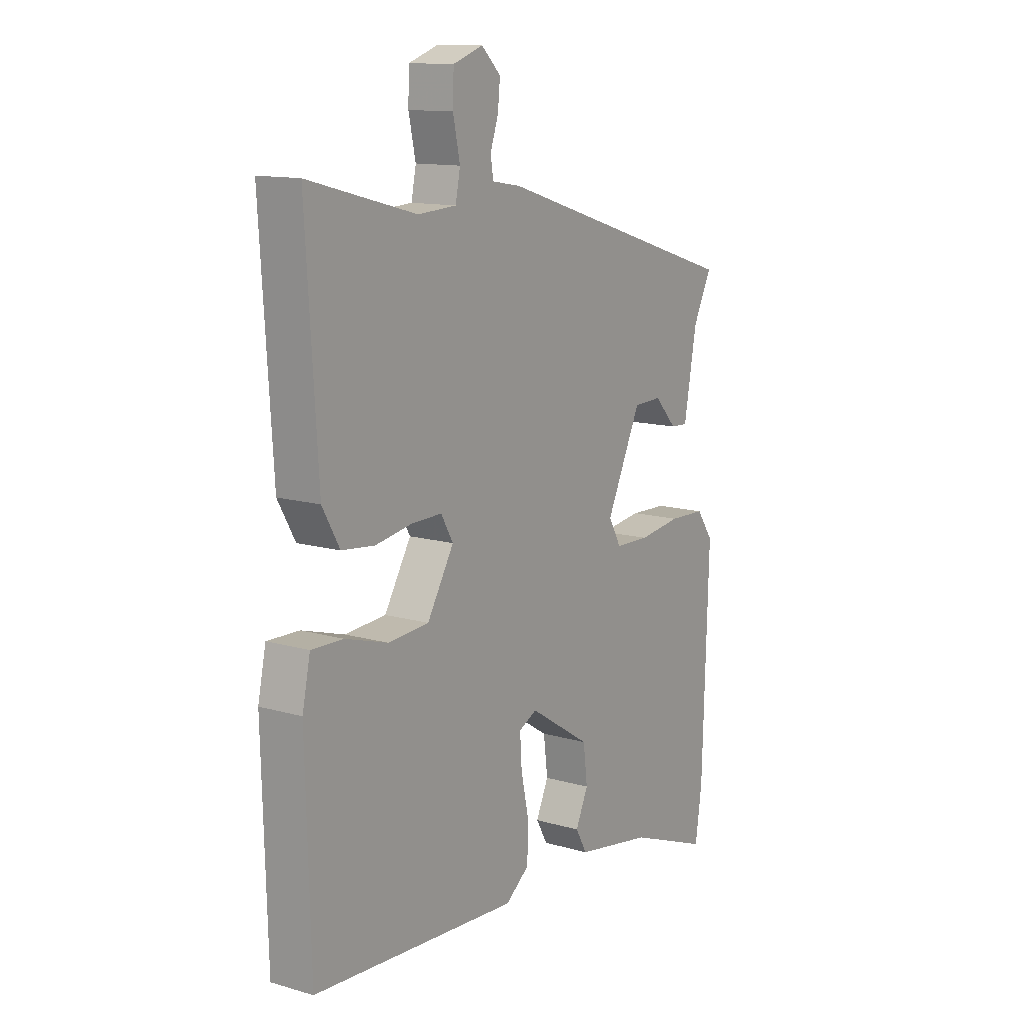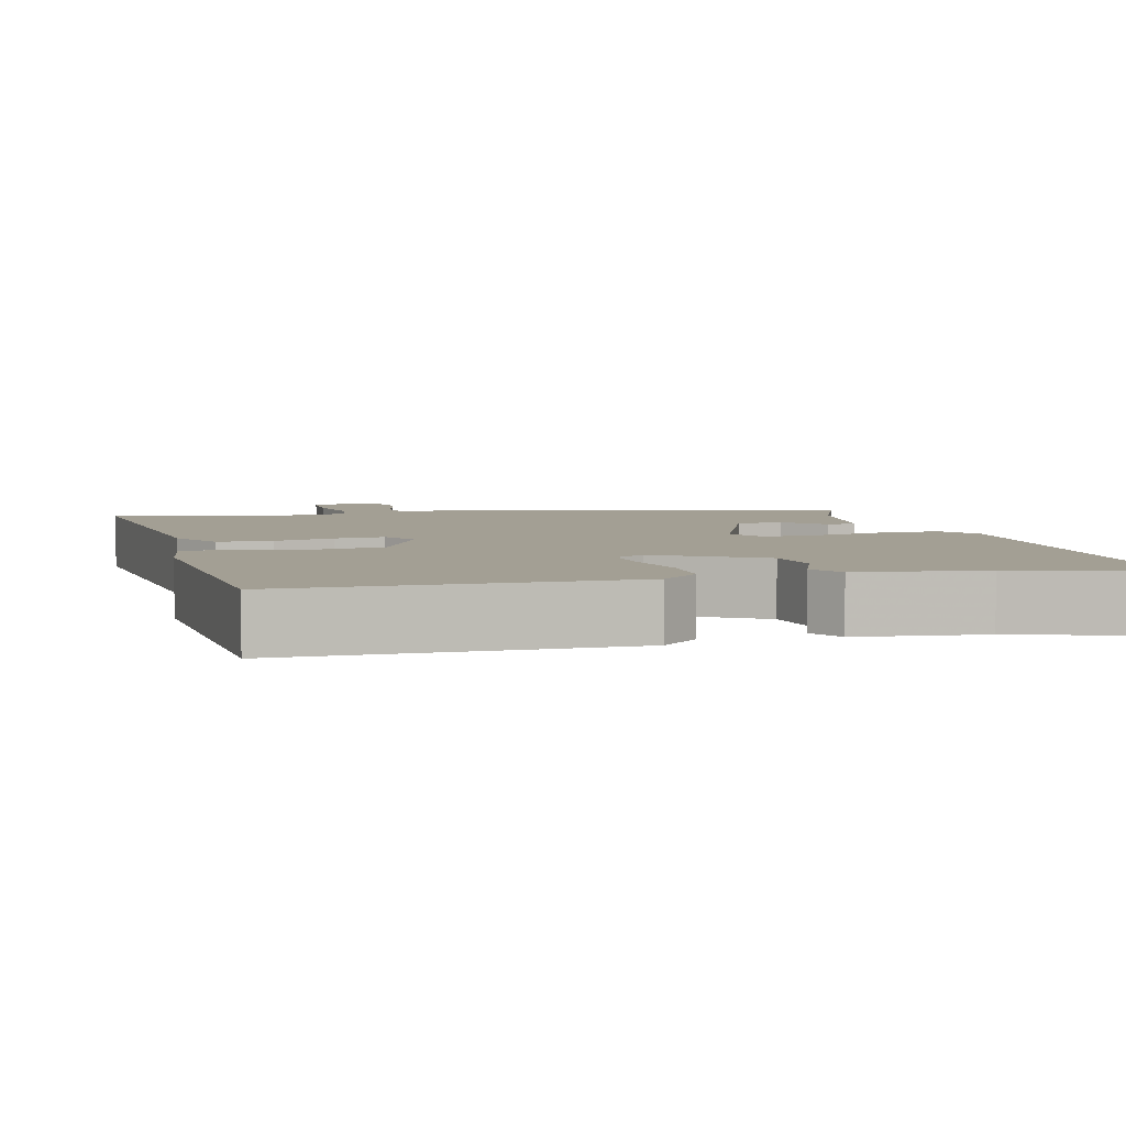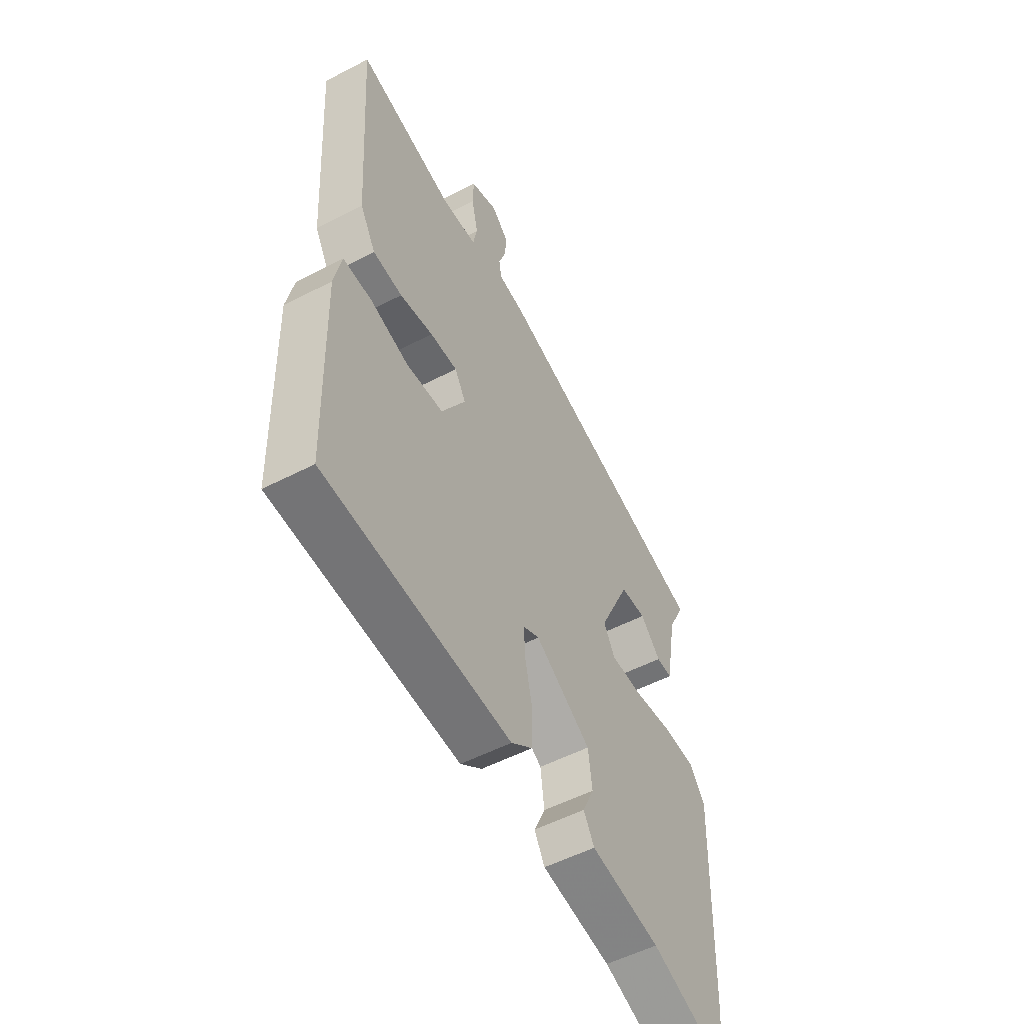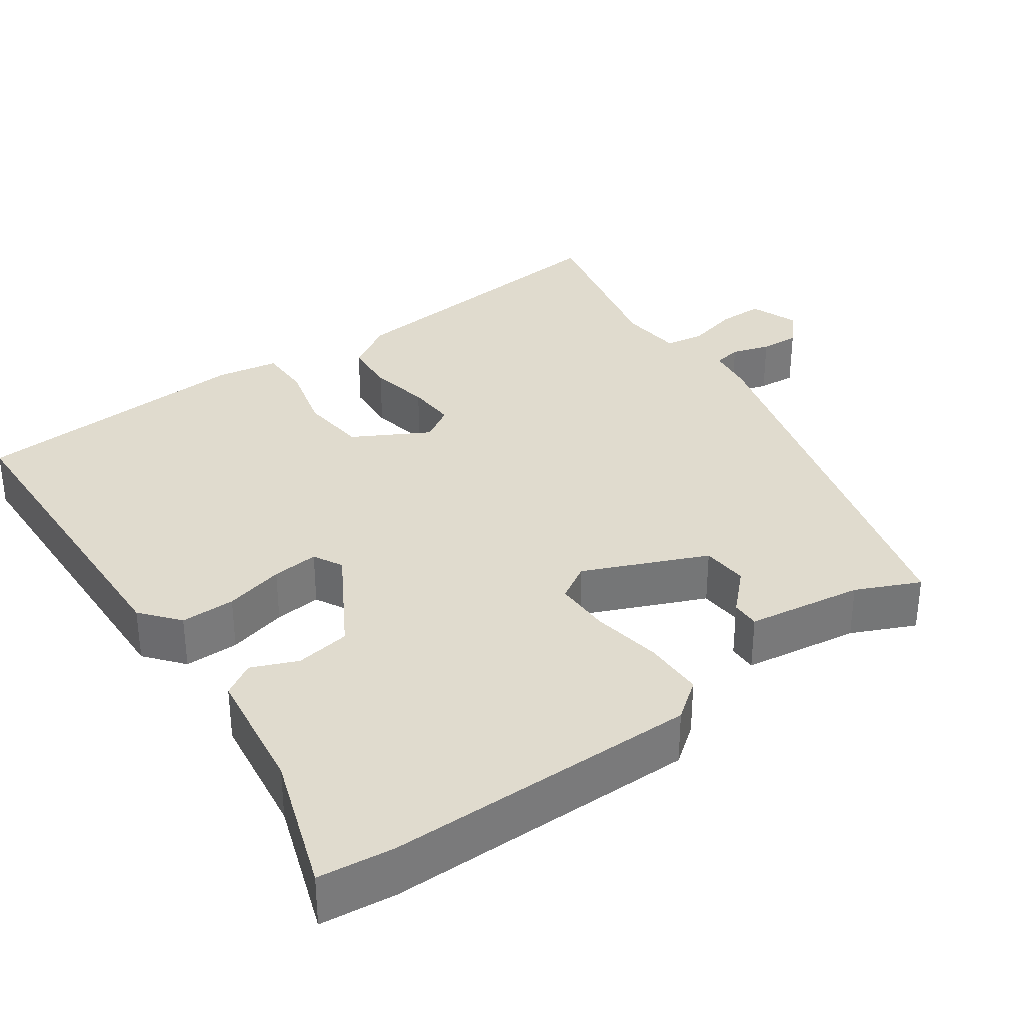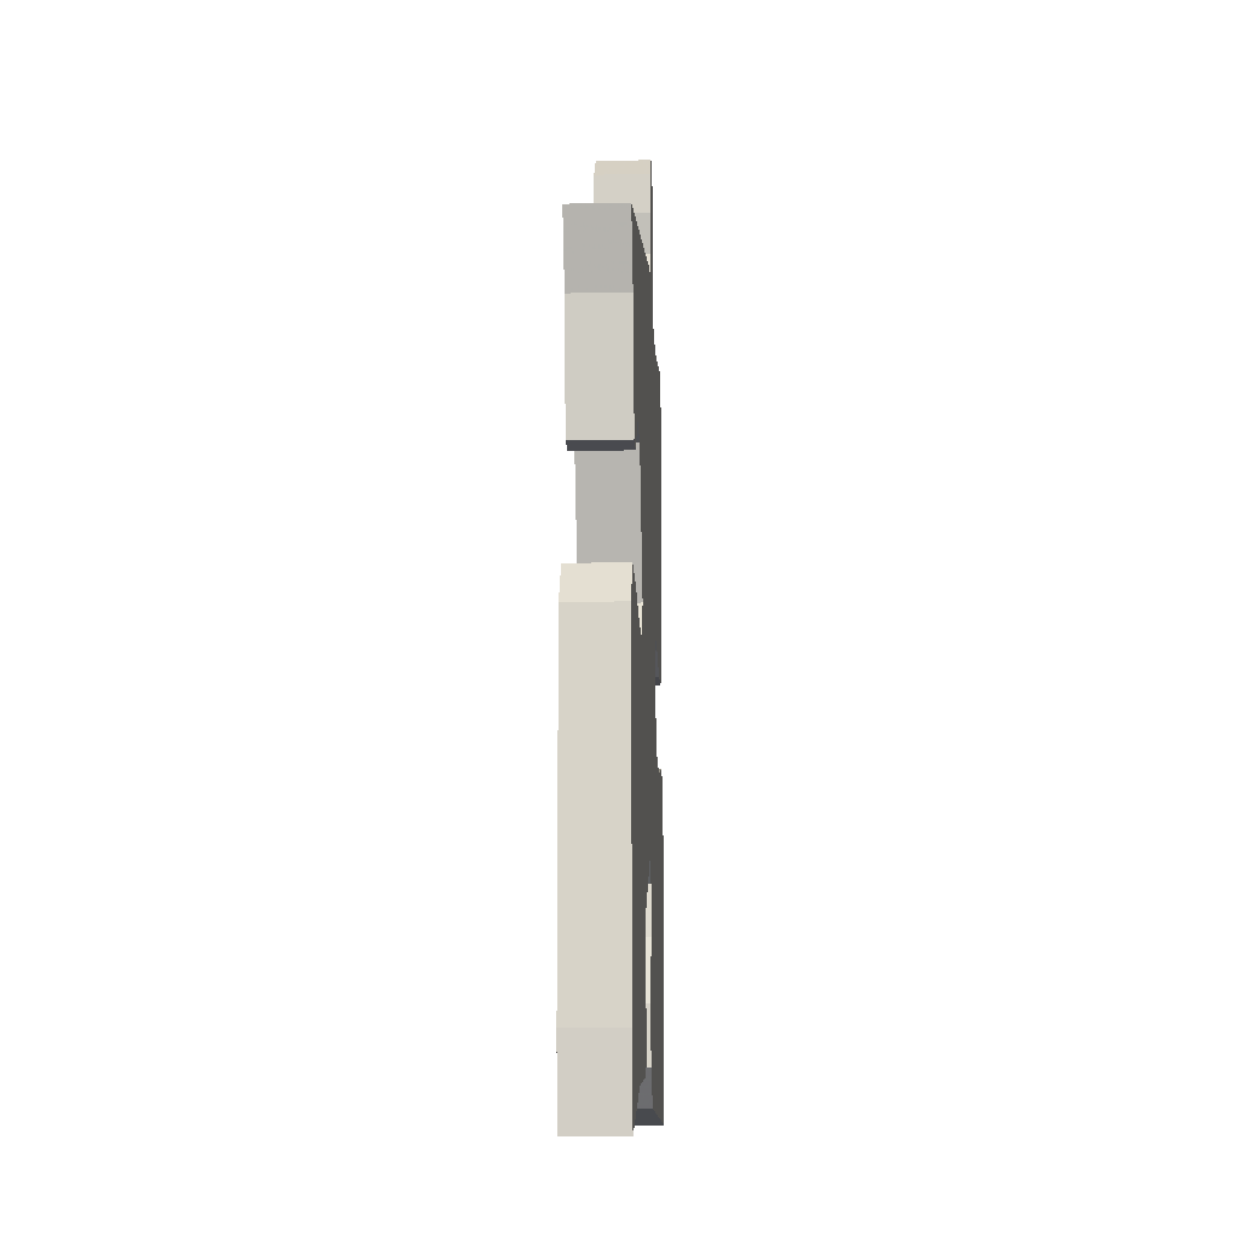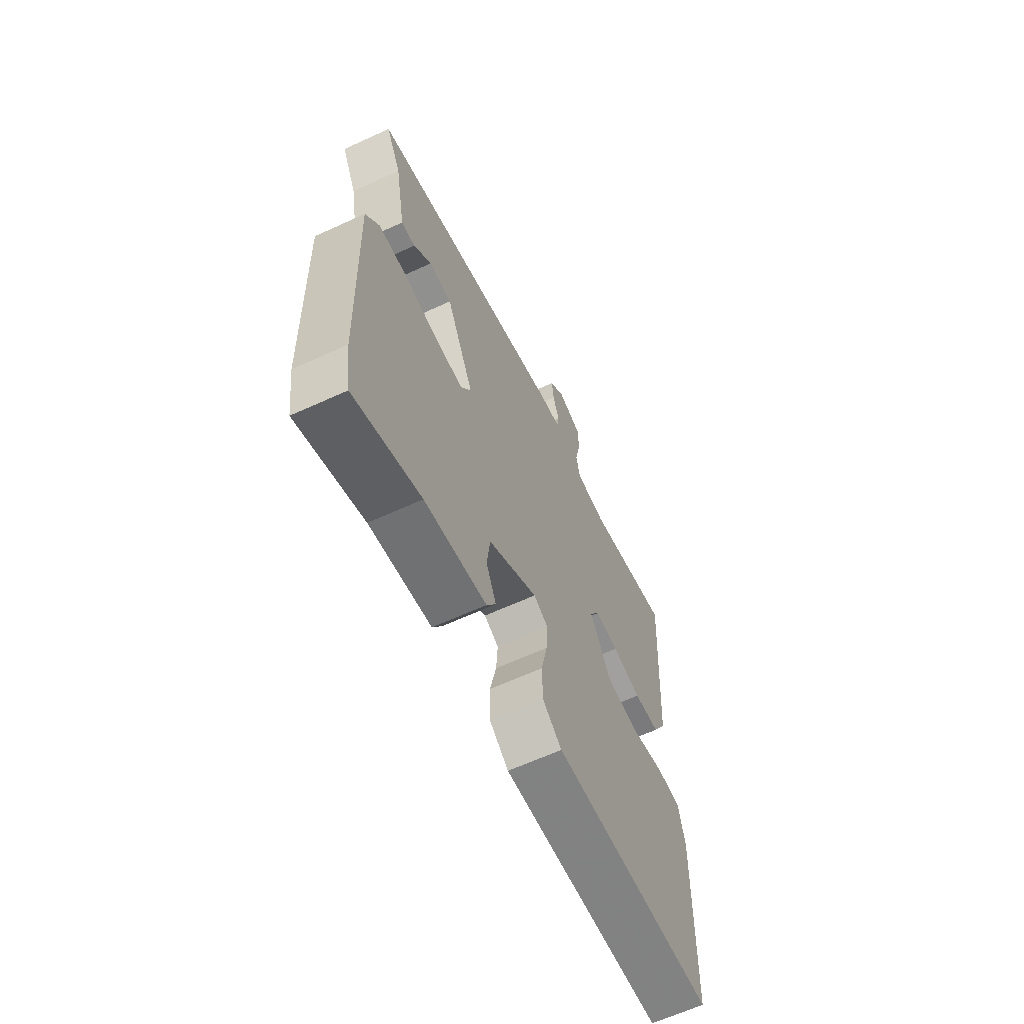
<metadata>
{"format":"obj","ext":"obj","renderer":"f3d","projection":"perspective","resolution":1024,"background":"white","views":[{"elev":12.8,"azim":123.6,"up":"+Z"},{"elev":5.4,"azim":162.5,"up":"+Y"},{"elev":-53.2,"azim":119.1,"up":"+Z"},{"elev":33.7,"azim":-127.2,"up":"+Y"},{"elev":-16.6,"azim":-87.4,"up":"+Z"},{"elev":-63.9,"azim":-65.2,"up":"+Z"}]}
</metadata>
<code>
v -0.489 0.07 -0.576
v -0.503 0.07 -0.478
v -0.516 0.07 -0.07
v -0.48 0.07 -0.019
v -0.401 0.07 -0.016
v -0.31 0.07 -0.028
v -0.236 0.07 -0.026
v -0.209 0.07 0.022
v -0.283 0.07 0.179
v -0.344 0.07 0.181
v -0.392 0.07 0.13
v -0.429 0.07 0.128
v -0.456 0.07 0.278
v -0.496 0.07 0.359
v 0.035 0.07 0.523
v 0.096 0.07 0.533
v 0.102 0.07 0.57
v 0.085 0.07 0.619
v 0.08 0.07 0.669
v 0.121 0.07 0.708
v 0.185 0.07 0.686
v 0.187 0.07 0.627
v 0.172 0.07 0.558
v 0.182 0.07 0.508
v 0.264 0.07 0.503
v 0.495 0.07 0.563
v 0.47 0.07 0.169
v 0.433 0.07 0.104
v 0.363 0.07 0.096
v 0.284 0.07 0.109
v 0.219 0.07 0.11
v 0.193 0.07 0.065
v 0.25 0.07 -0.031
v 0.338 0.07 -0.037
v 0.429 0.07 -0.01
v 0.497 0.07 -0.008
v 0.514 0.07 -0.088
v 0.504 0.07 -0.459
v 0.063 0.07 -0.488
v 0.012 0.07 -0.449
v 0.01 0.07 -0.378
v 0.027 0.07 -0.3
v 0.031 0.07 -0.239
v -0.008 0.07 -0.22
v -0.14 0.07 -0.304
v -0.149 0.07 -0.376
v -0.122 0.07 -0.435
v -0.147 0.07 -0.479
v -0.312 0.07 -0.508
v -0.489 0 -0.576
v -0.503 0 -0.478
v -0.516 0 -0.07
v -0.48 0 -0.019
v -0.401 0 -0.016
v -0.31 0 -0.028
v -0.236 0 -0.026
v -0.209 0 0.022
v -0.283 0 0.179
v -0.344 0 0.181
v -0.392 0 0.13
v -0.429 0 0.128
v -0.456 0 0.278
v -0.496 0 0.359
v 0.035 0 0.523
v 0.096 0 0.533
v 0.102 0 0.57
v 0.085 0 0.619
v 0.08 0 0.669
v 0.121 0 0.708
v 0.185 0 0.686
v 0.187 0 0.627
v 0.172 0 0.558
v 0.182 0 0.508
v 0.264 0 0.503
v 0.495 0 0.563
v 0.47 0 0.169
v 0.433 0 0.104
v 0.363 0 0.096
v 0.284 0 0.109
v 0.219 0 0.11
v 0.193 0 0.065
v 0.25 0 -0.031
v 0.338 0 -0.037
v 0.429 0 -0.01
v 0.497 0 -0.008
v 0.514 0 -0.088
v 0.504 0 -0.459
v 0.063 0 -0.488
v 0.012 0 -0.449
v 0.01 0 -0.378
v 0.027 0 -0.3
v 0.031 0 -0.239
v -0.008 0 -0.22
v -0.14 0 -0.304
v -0.149 0 -0.376
v -0.122 0 -0.435
v -0.147 0 -0.479
v -0.312 0 -0.508
f 46 47 48 49
f 4 5 6
f 3 4 6
f 2 3 6
f 1 2 6
f 49 1 6
f 46 49 6
f 45 46 6
f 44 45 6 7
f 43 44 7 8
f 40 41 42
f 39 40 42
f 38 39 42
f 37 38 42
f 36 37 42
f 35 36 42
f 34 35 42
f 33 34 42 43
f 43 8 9
f 33 43 9
f 32 33 9
f 28 29 30
f 27 28 30
f 26 27 30
f 25 26 30
f 24 25 30 31
f 31 32 9
f 24 31 9
f 23 24 9
f 21 22 23
f 20 21 23
f 19 20 23
f 18 19 23
f 17 18 23
f 13 14 15 16
f 12 13 16
f 10 11 12
f 10 12 16
f 9 10 16
f 23 9 16
f 16 17 23
f 98 97 96 95
f 55 54 53
f 55 53 52
f 55 52 51
f 55 51 50
f 55 50 98
f 55 98 95
f 55 95 94
f 56 55 94 93
f 57 56 93 92
f 91 90 89
f 91 89 88
f 91 88 87
f 91 87 86
f 91 86 85
f 91 85 84
f 91 84 83
f 92 91 83 82
f 58 57 92
f 58 92 82
f 58 82 81
f 79 78 77
f 79 77 76
f 79 76 75
f 79 75 74
f 80 79 74 73
f 58 81 80
f 58 80 73
f 58 73 72
f 72 71 70
f 72 70 69
f 72 69 68
f 72 68 67
f 72 67 66
f 65 64 63 62
f 65 62 61
f 61 60 59
f 65 61 59
f 65 59 58
f 65 58 72
f 72 66 65
f 1 50 51 2
f 2 51 52 3
f 3 52 53 4
f 4 53 54 5
f 5 54 55 6
f 6 55 56 7
f 7 56 57 8
f 8 57 58 9
f 9 58 59 10
f 10 59 60 11
f 11 60 61 12
f 12 61 62 13
f 13 62 63 14
f 14 63 64 15
f 15 64 65 16
f 16 65 66 17
f 17 66 67 18
f 18 67 68 19
f 19 68 69 20
f 20 69 70 21
f 21 70 71 22
f 22 71 72 23
f 23 72 73 24
f 24 73 74 25
f 25 74 75 26
f 26 75 76 27
f 27 76 77 28
f 28 77 78 29
f 29 78 79 30
f 30 79 80 31
f 31 80 81 32
f 32 81 82 33
f 33 82 83 34
f 34 83 84 35
f 35 84 85 36
f 36 85 86 37
f 37 86 87 38
f 38 87 88 39
f 39 88 89 40
f 40 89 90 41
f 41 90 91 42
f 42 91 92 43
f 43 92 93 44
f 44 93 94 45
f 45 94 95 46
f 46 95 96 47
f 47 96 97 48
f 48 97 98 49
f 49 98 50 1

</code>
